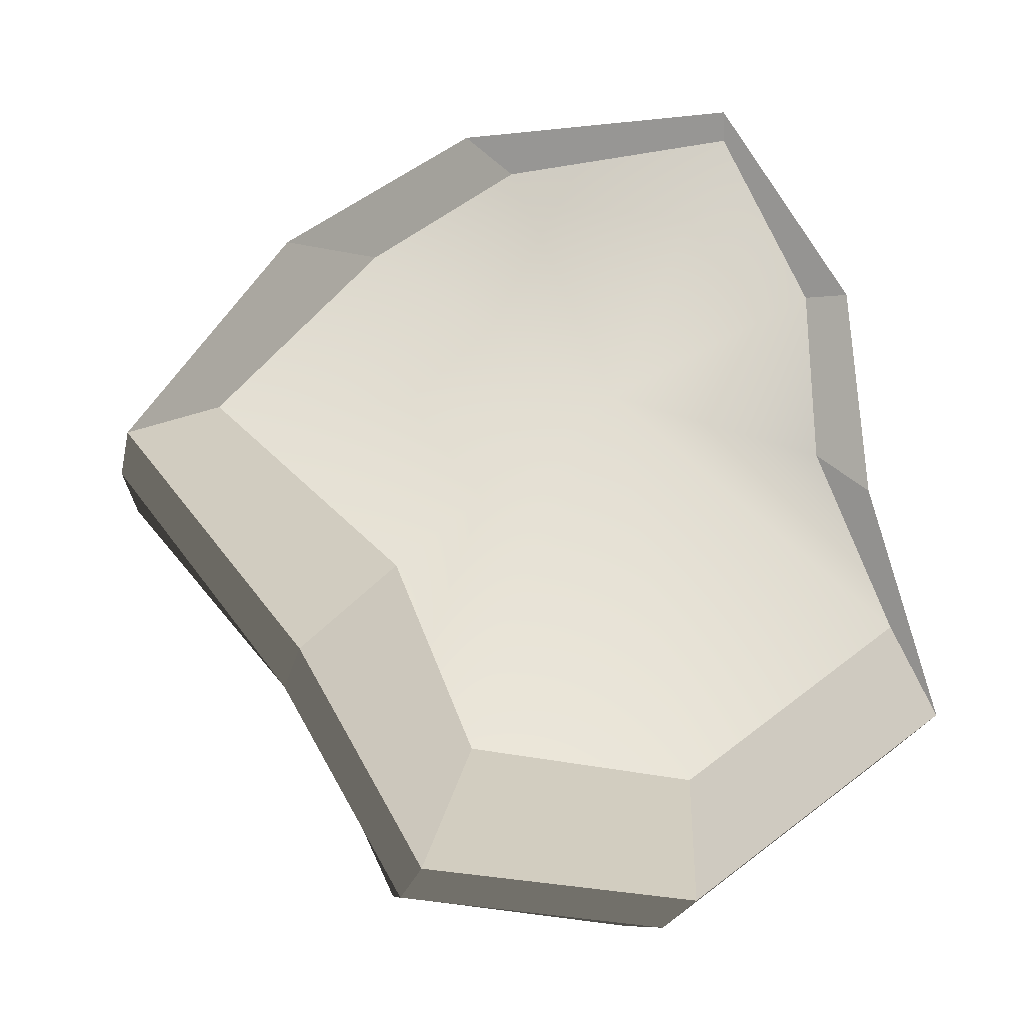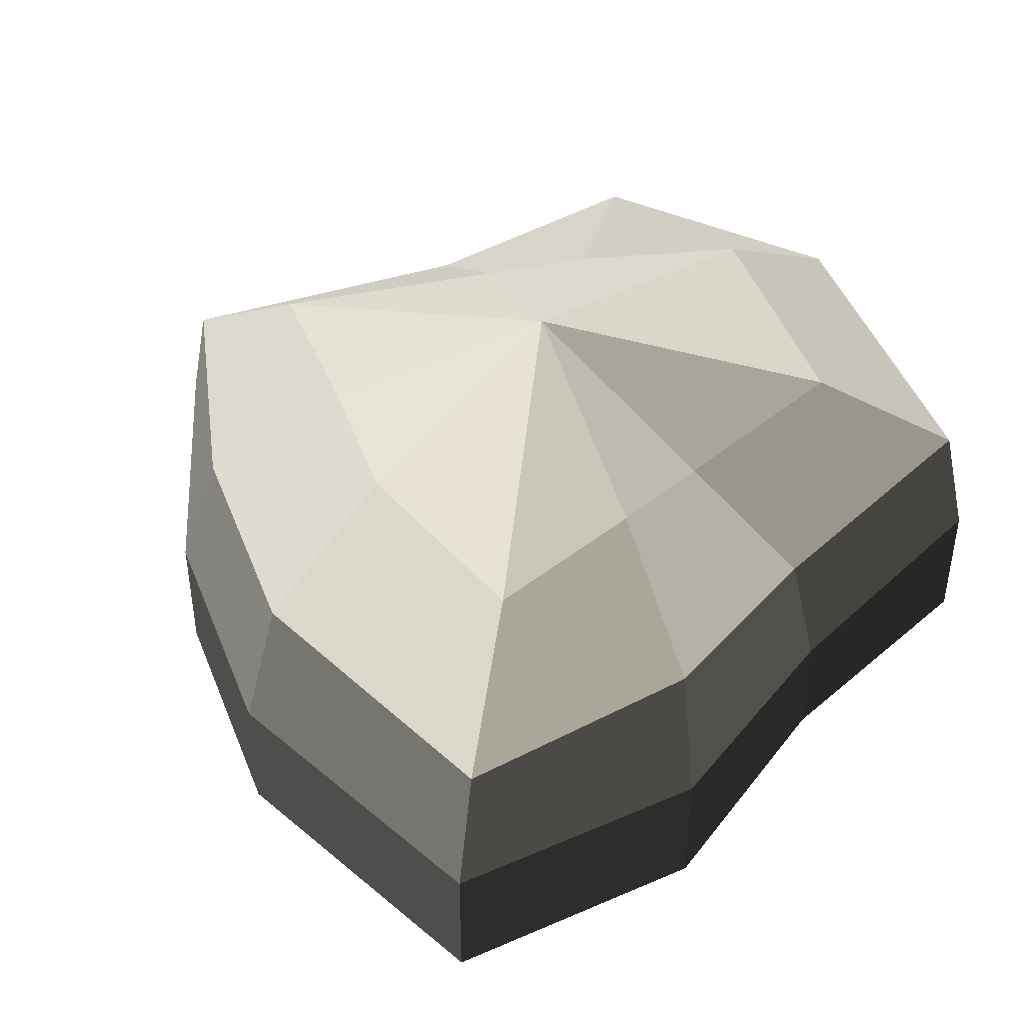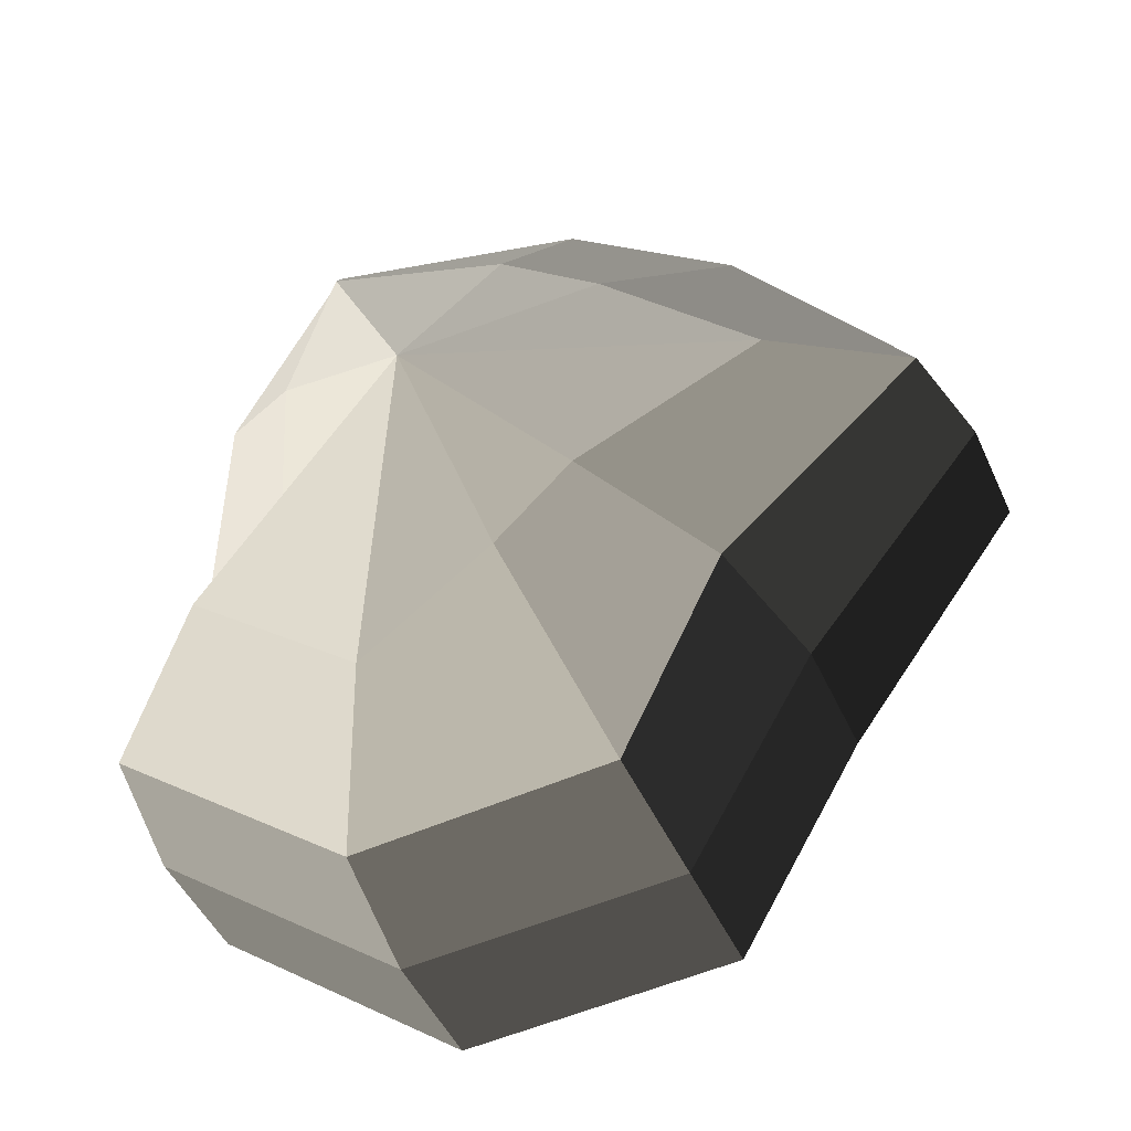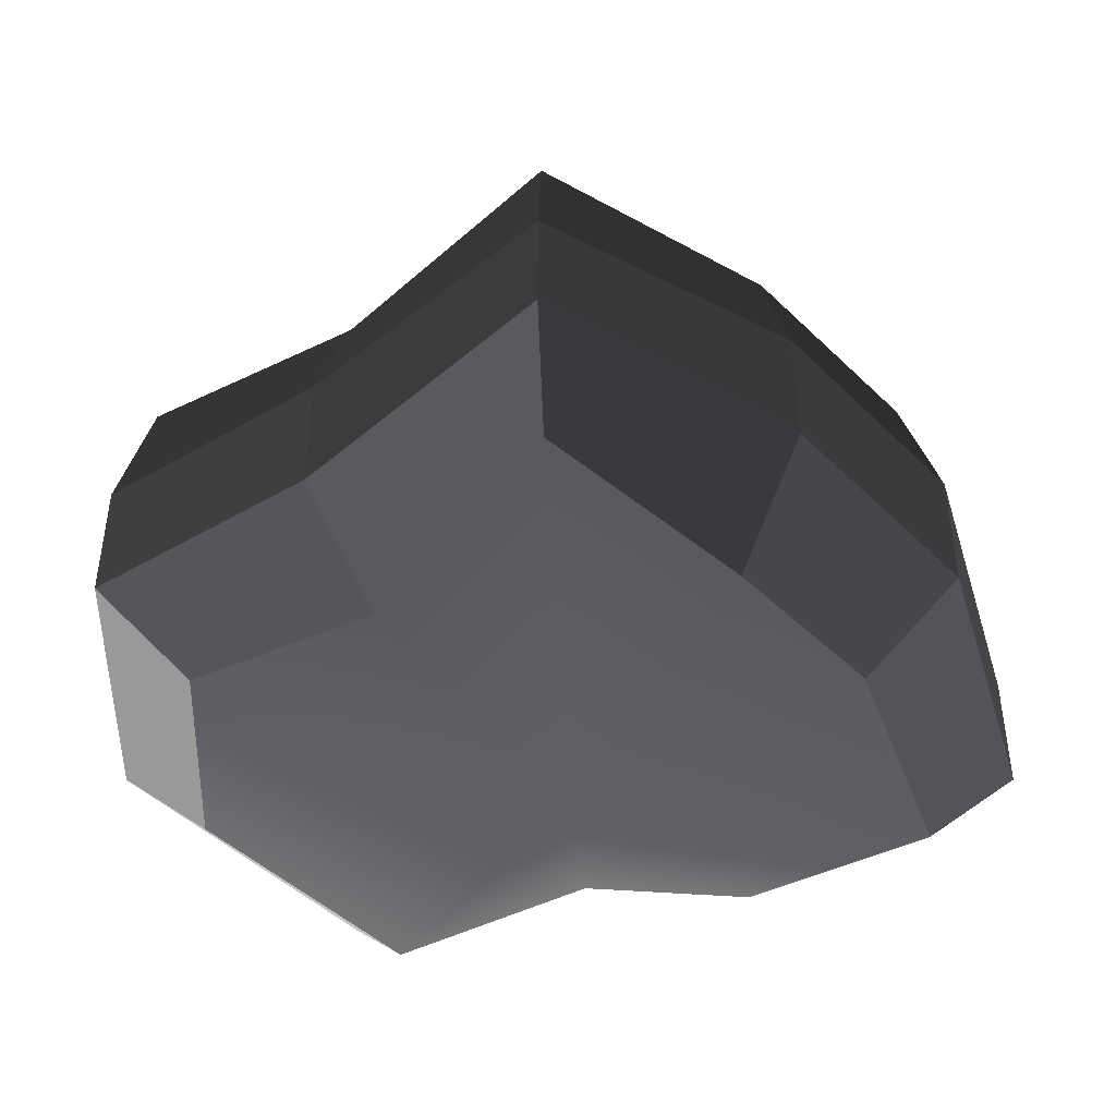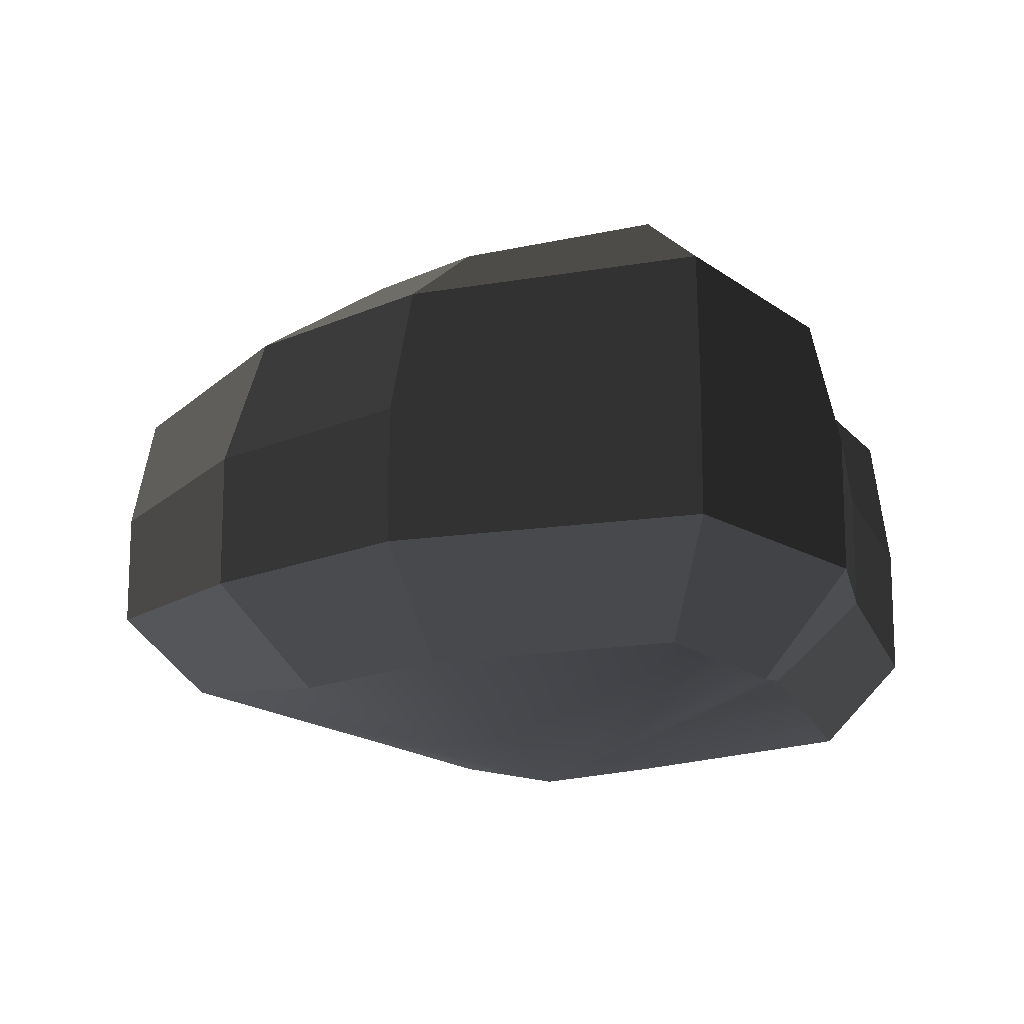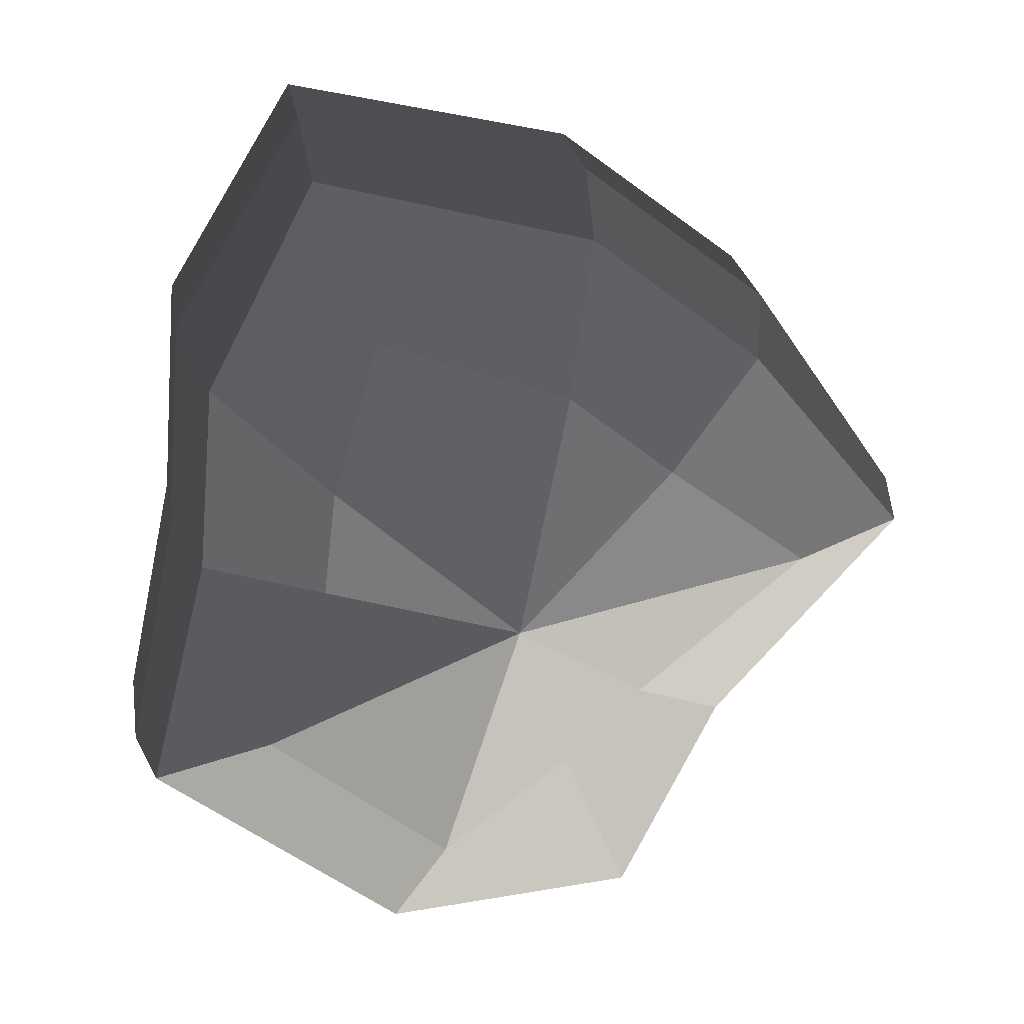
<metadata>
{"format":"obj","ext":"obj","renderer":"f3d","projection":"perspective","resolution":1024,"background":"white","views":[{"elev":-21.6,"azim":-11.5,"up":"+Z"},{"elev":45.1,"azim":31.4,"up":"+Y"},{"elev":-46.5,"azim":-156.7,"up":"+Z"},{"elev":-45.7,"azim":-86.3,"up":"+Y"},{"elev":-15.4,"azim":5.7,"up":"+Y"},{"elev":24.9,"azim":170.8,"up":"+Z"}]}
</metadata>
<code>
v 0.01455 -0.02578 -0.04036
v 0.004624 -0.03398 0.00109
v 0.03878 -0.02578 -0.02106
v -0.009664 -0.02578 -0.03818
v -0.01825 -0.02578 -0.01778
v -0.03822 -0.02223 0.00109
v -0.02135 -0.02578 0.01996
v -0.005298 -0.02578 0.03272
v 0.02109 -0.02578 0.04036
v 0.0306 -0.02578 0.01996
v 0.03219 -0.02223 0.00109
v 0.03878 -0.02578 -0.02106
v 0.04797 -0.01489 -0.02773
v 0.01805 -0.01489 -0.05115
v 0.01455 -0.02578 -0.04036
v 0.01455 -0.02578 -0.04036
v 0.01805 -0.01489 -0.05115
v -0.01317 -0.01489 -0.04897
v -0.009664 -0.02578 -0.03818
v -0.009664 -0.02578 -0.03818
v -0.01317 -0.01489 -0.04897
v -0.02743 -0.01489 -0.02445
v -0.01825 -0.02578 -0.01778
v -0.01825 -0.02578 -0.01778
v -0.02743 -0.01489 -0.02445
v -0.04797 -0.01289 0.00109
v -0.03822 -0.02223 0.00109
v -0.03822 -0.02223 0.00109
v -0.04797 -0.01289 0.00109
v -0.03053 -0.01489 0.02663
v -0.02135 -0.02578 0.01996
v -0.02135 -0.02578 0.01996
v -0.03053 -0.01489 0.02663
v -0.008805 -0.01489 0.04351
v -0.005298 -0.02578 0.03272
v -0.005298 -0.02578 0.03272
v -0.008805 -0.01489 0.04351
v 0.0246 -0.01489 0.05115
v 0.02109 -0.02578 0.04036
v 0.02109 -0.02578 0.04036
v 0.0246 -0.01489 0.05115
v 0.03978 -0.01489 0.02663
v 0.0306 -0.02578 0.01996
v 0.0306 -0.02578 0.01996
v 0.03978 -0.01489 0.02663
v 0.04193 -0.01289 0.00109
v 0.03219 -0.02223 0.00109
v 0.03219 -0.02223 0.00109
v 0.04193 -0.01289 0.00109
v 0.04797 -0.01489 -0.02773
v 0.03878 -0.02578 -0.02106
v 0.04797 -0.01489 -0.02773
v 0.04797 -0.0001483 -0.02773
v 0.01805 -0.0001483 -0.05115
v 0.01805 -0.01489 -0.05115
v 0.01805 -0.01489 -0.05115
v 0.01805 -0.0001483 -0.05115
v -0.01317 -0.0001483 -0.04897
v -0.01317 -0.01489 -0.04897
v -0.01317 -0.01489 -0.04897
v -0.01317 -0.0001483 -0.04897
v -0.02743 -0.0001483 -0.02445
v -0.02743 -0.01489 -0.02445
v -0.02743 -0.01489 -0.02445
v -0.02743 -0.0001483 -0.02445
v -0.04797 -0.0002294 0.00109
v -0.04797 -0.01289 0.00109
v -0.04797 -0.01289 0.00109
v -0.04797 -0.0002294 0.00109
v -0.03053 -0.0001483 0.02663
v -0.03053 -0.01489 0.02663
v -0.03053 -0.01489 0.02663
v -0.03053 -0.0001483 0.02663
v -0.008805 -0.0001483 0.04351
v -0.008805 -0.01489 0.04351
v -0.008805 -0.01489 0.04351
v -0.008805 -0.0001483 0.04351
v 0.0246 -0.0001483 0.05115
v 0.0246 -0.01489 0.05115
v 0.0246 -0.01489 0.05115
v 0.0246 -0.0001483 0.05115
v 0.03978 -0.0001483 0.02663
v 0.03978 -0.01489 0.02663
v 0.03978 -0.01489 0.02663
v 0.03978 -0.0001483 0.02663
v 0.04193 -0.0002294 0.00109
v 0.04193 -0.01289 0.00109
v 0.04193 -0.01289 0.00109
v 0.04193 -0.0002294 0.00109
v 0.04797 -0.0001483 -0.02773
v 0.04797 -0.01489 -0.02773
v 0.04797 -0.0001483 -0.02773
v 0.04569 0.01428 -0.0254
v 0.01715 0.01428 -0.04799
v 0.01805 -0.0001483 -0.05115
v 0.01805 -0.0001483 -0.05115
v 0.01715 0.01428 -0.04799
v -0.01183 0.01428 -0.0456
v -0.01317 -0.0001483 -0.04897
v -0.01317 -0.0001483 -0.04897
v -0.01183 0.01428 -0.0456
v -0.02321 0.01428 -0.02181
v -0.02743 -0.0001483 -0.02445
v -0.02743 -0.0001483 -0.02445
v -0.02321 0.01428 -0.02181
v -0.0453 0.01197 0.001195
v -0.04797 -0.0002294 0.00109
v -0.04797 -0.0002294 0.00109
v -0.0453 0.01197 0.001195
v -0.02661 0.01428 0.0242
v -0.03053 -0.0001483 0.02663
v -0.03053 -0.0001483 0.02663
v -0.02661 0.01428 0.0242
v -0.007042 0.01428 0.03961
v -0.008805 -0.0001483 0.04351
v -0.008805 -0.0001483 0.04351
v -0.007042 0.01428 0.03961
v 0.02433 0.01428 0.04799
v 0.0246 -0.0001483 0.05115
v 0.0246 -0.0001483 0.05115
v 0.02433 0.01428 0.04799
v 0.03671 0.01428 0.0242
v 0.03978 -0.0001483 0.02663
v 0.03978 -0.0001483 0.02663
v 0.03671 0.01428 0.0242
v 0.03865 0.01197 0.001195
v 0.04193 -0.0002294 0.00109
v 0.04193 -0.0002294 0.00109
v 0.03865 0.01197 0.001195
v 0.04569 0.01428 -0.0254
v 0.04797 -0.0001483 -0.02773
v 0.04569 0.01428 -0.0254
v 0.03225 0.02437 -0.01615
v 0.01204 0.02437 -0.03257
v 0.01715 0.01428 -0.04799
v 0.01715 0.01428 -0.04799
v 0.01204 0.02437 -0.03257
v -0.002592 0.02437 -0.0214
v -0.01183 0.01428 -0.0456
v -0.01183 0.01428 -0.0456
v -0.002592 0.02437 -0.0214
v -0.01125 0.02437 -0.0128
v -0.02321 0.01428 -0.02181
v -0.02321 0.01428 -0.02181
v -0.01125 0.02437 -0.0128
v -0.03124 0.02075 0.001116
v -0.0453 0.01197 0.001195
v -0.0453 0.01197 0.001195
v -0.03124 0.02075 0.001116
v -0.01443 0.02437 0.01503
v -0.02661 0.01428 0.0242
v -0.02661 0.01428 0.0242
v -0.01443 0.02437 0.01503
v -0.002592 0.02437 0.02474
v -0.007042 0.01428 0.03961
v -0.007042 0.01428 0.03961
v -0.002592 0.02437 0.02474
v 0.01874 0.02437 0.03257
v 0.02433 0.01428 0.04799
v 0.02433 0.01428 0.04799
v 0.01874 0.02437 0.03257
v 0.02387 0.02437 0.01503
v 0.03671 0.01428 0.0242
v 0.03671 0.01428 0.0242
v 0.02387 0.02437 0.01503
v 0.02504 0.02075 0.001116
v 0.03865 0.01197 0.001195
v 0.03865 0.01197 0.001195
v 0.02504 0.02075 0.001116
v 0.03225 0.02437 -0.01615
v 0.04569 0.01428 -0.0254
v 0.03225 0.02437 -0.01615
v 0.004624 0.03398 0.00109
v 0.01204 0.02437 -0.03257
v 0.01204 0.02437 -0.03257
v 0.004624 0.03398 0.00109
v -0.002592 0.02437 -0.0214
v -0.002592 0.02437 -0.0214
v 0.004624 0.03398 0.00109
v -0.01125 0.02437 -0.0128
v -0.01125 0.02437 -0.0128
v 0.004624 0.03398 0.00109
v -0.03124 0.02075 0.001116
v -0.03124 0.02075 0.001116
v 0.004624 0.03398 0.00109
v -0.01443 0.02437 0.01503
v -0.01443 0.02437 0.01503
v 0.004624 0.03398 0.00109
v -0.002592 0.02437 0.02474
v -0.002592 0.02437 0.02474
v 0.004624 0.03398 0.00109
v 0.01874 0.02437 0.03257
v 0.01874 0.02437 0.03257
v 0.004624 0.03398 0.00109
v 0.02387 0.02437 0.01503
v 0.02387 0.02437 0.01503
v 0.004624 0.03398 0.00109
v 0.02504 0.02075 0.001116
v 0.02504 0.02075 0.001116
v 0.004624 0.03398 0.00109
v 0.03225 0.02437 -0.01615
g Foliage_39_4284_10
f 1 3 2
f 4 1 2
f 5 4 2
f 6 5 2
f 7 6 2
f 8 7 2
f 9 8 2
f 10 9 2
f 11 10 2
f 3 11 2
f 12 14 13
f 12 15 14
f 16 18 17
f 16 19 18
f 20 22 21
f 20 23 22
f 24 26 25
f 24 27 26
f 28 30 29
f 28 31 30
f 32 34 33
f 32 35 34
f 36 38 37
f 36 39 38
f 40 42 41
f 40 43 42
f 44 46 45
f 44 47 46
f 48 50 49
f 48 51 50
f 52 54 53
f 52 55 54
f 56 58 57
f 56 59 58
f 60 62 61
f 60 63 62
f 64 66 65
f 64 67 66
f 68 70 69
f 68 71 70
f 72 74 73
f 72 75 74
f 76 78 77
f 76 79 78
f 80 82 81
f 80 83 82
f 84 86 85
f 84 87 86
f 88 90 89
f 88 91 90
f 92 94 93
f 92 95 94
f 96 98 97
f 96 99 98
f 100 102 101
f 100 103 102
f 104 106 105
f 104 107 106
f 108 110 109
f 108 111 110
f 112 114 113
f 112 115 114
f 116 118 117
f 116 119 118
f 120 122 121
f 120 123 122
f 124 126 125
f 124 127 126
f 128 130 129
f 128 131 130
f 132 134 133
f 132 135 134
f 136 138 137
f 136 139 138
f 140 142 141
f 140 143 142
f 144 146 145
f 144 147 146
f 148 150 149
f 148 151 150
f 152 154 153
f 152 155 154
f 156 158 157
f 156 159 158
f 160 162 161
f 160 163 162
f 164 166 165
f 164 167 166
f 168 170 169
f 168 171 170
f 172 174 173
f 175 177 176
f 178 180 179
f 181 183 182
f 184 186 185
f 187 189 188
f 190 192 191
f 193 195 194
f 196 198 197
f 199 201 200

</code>
